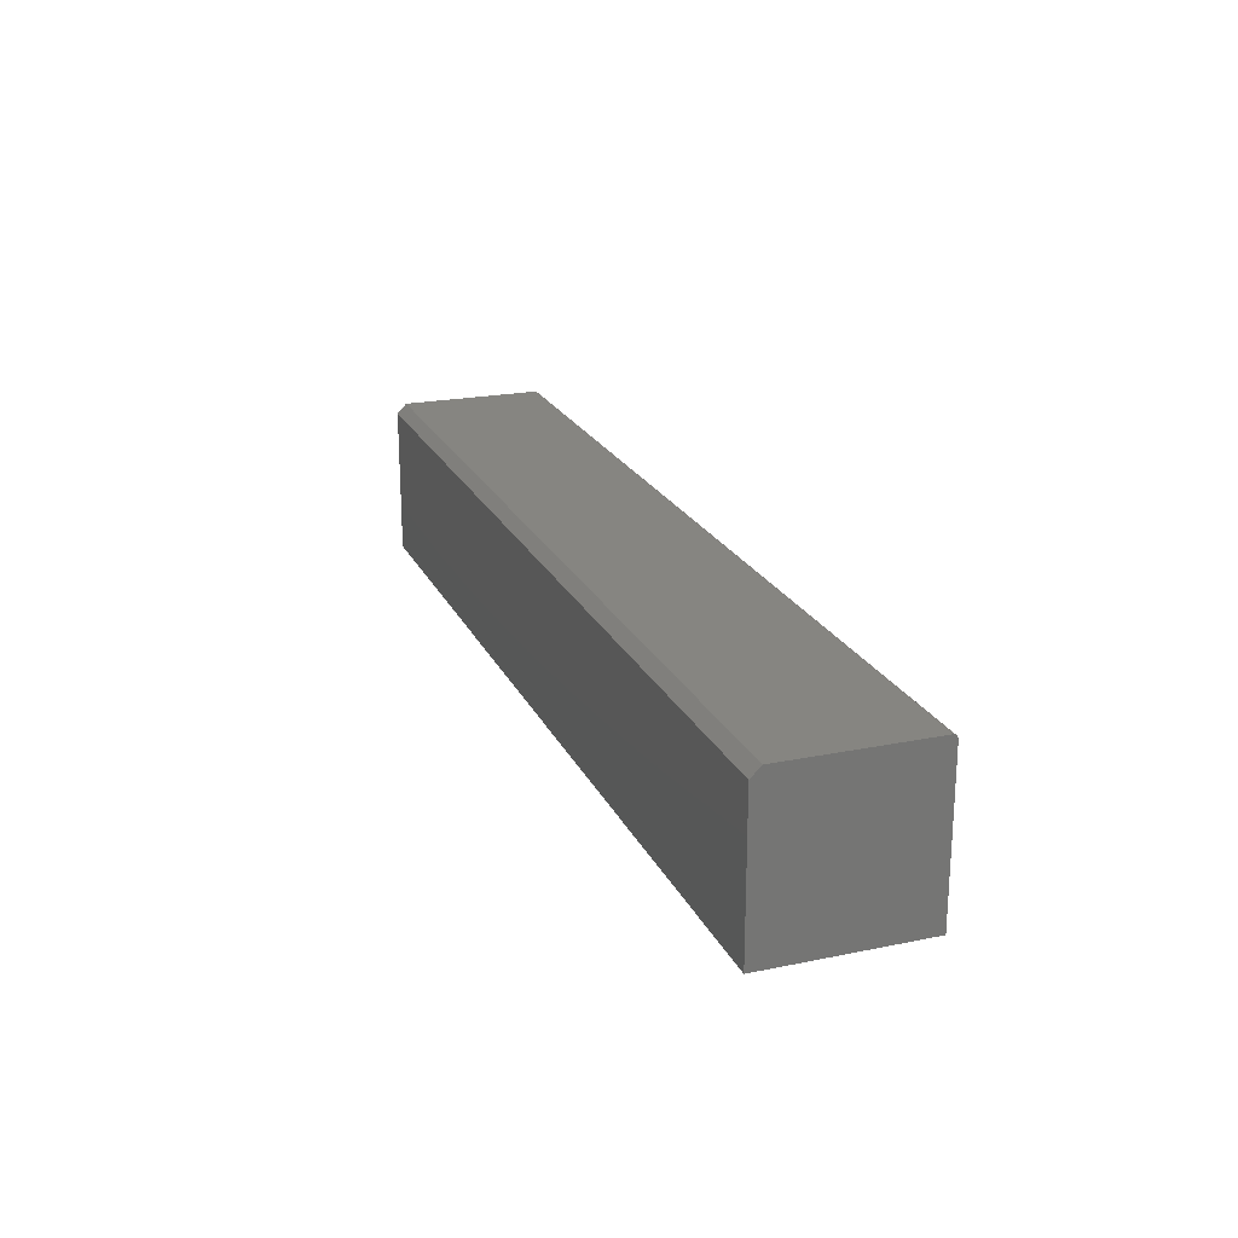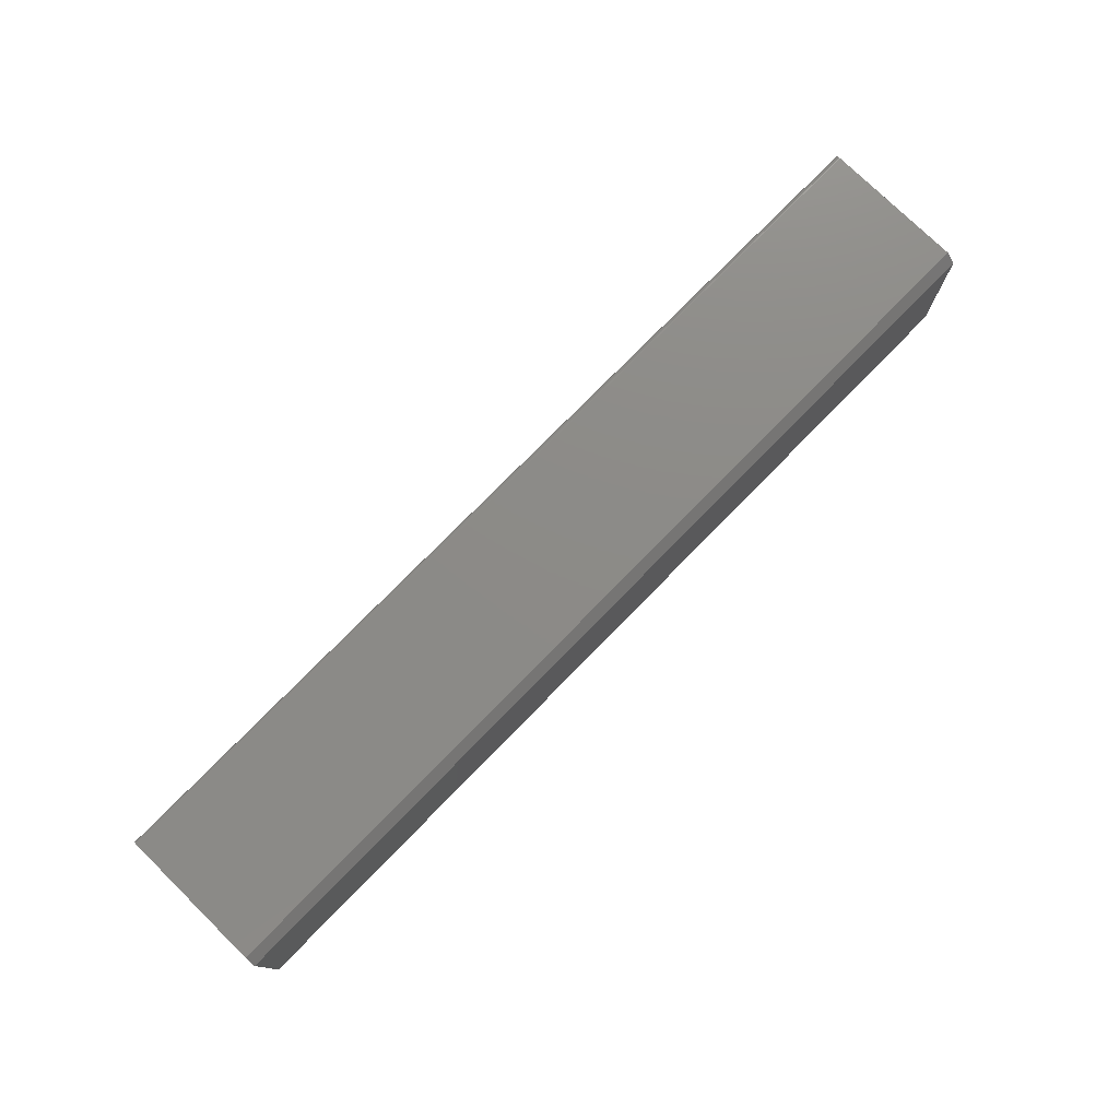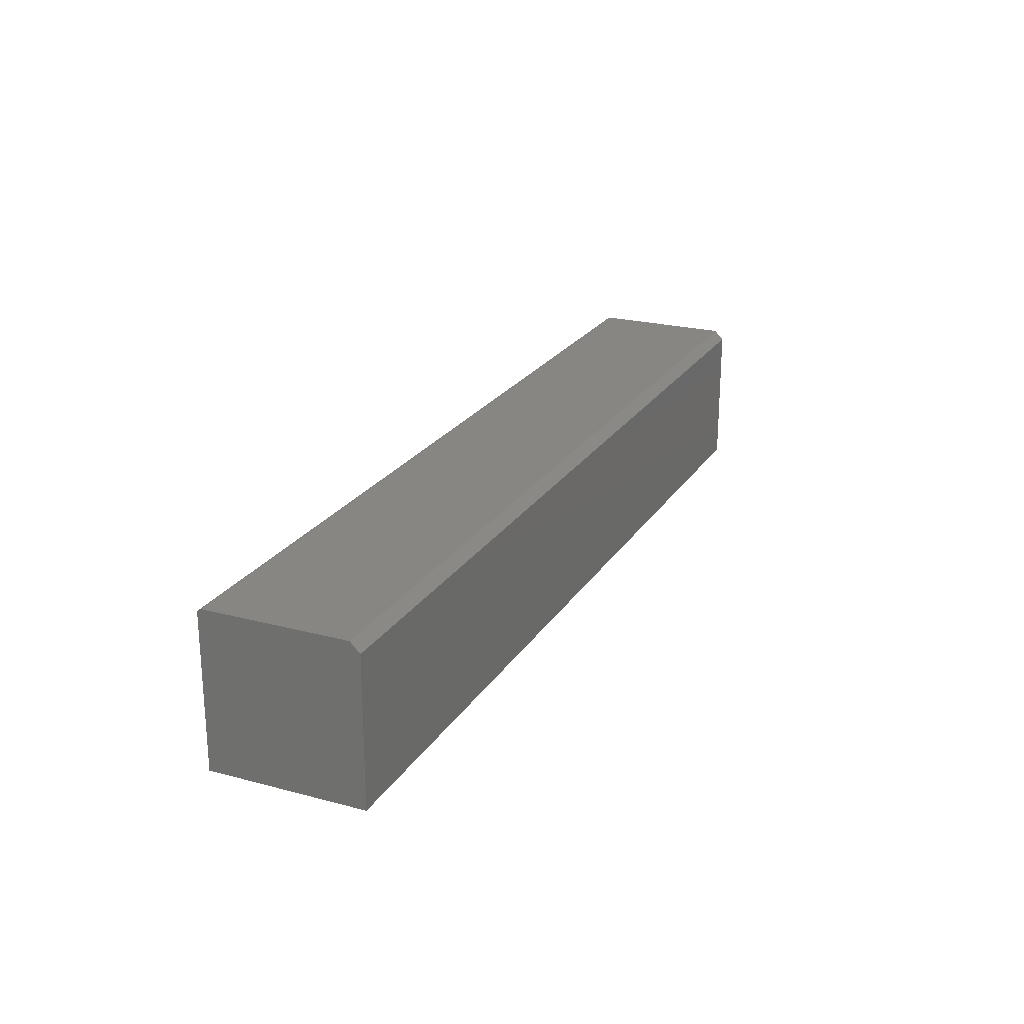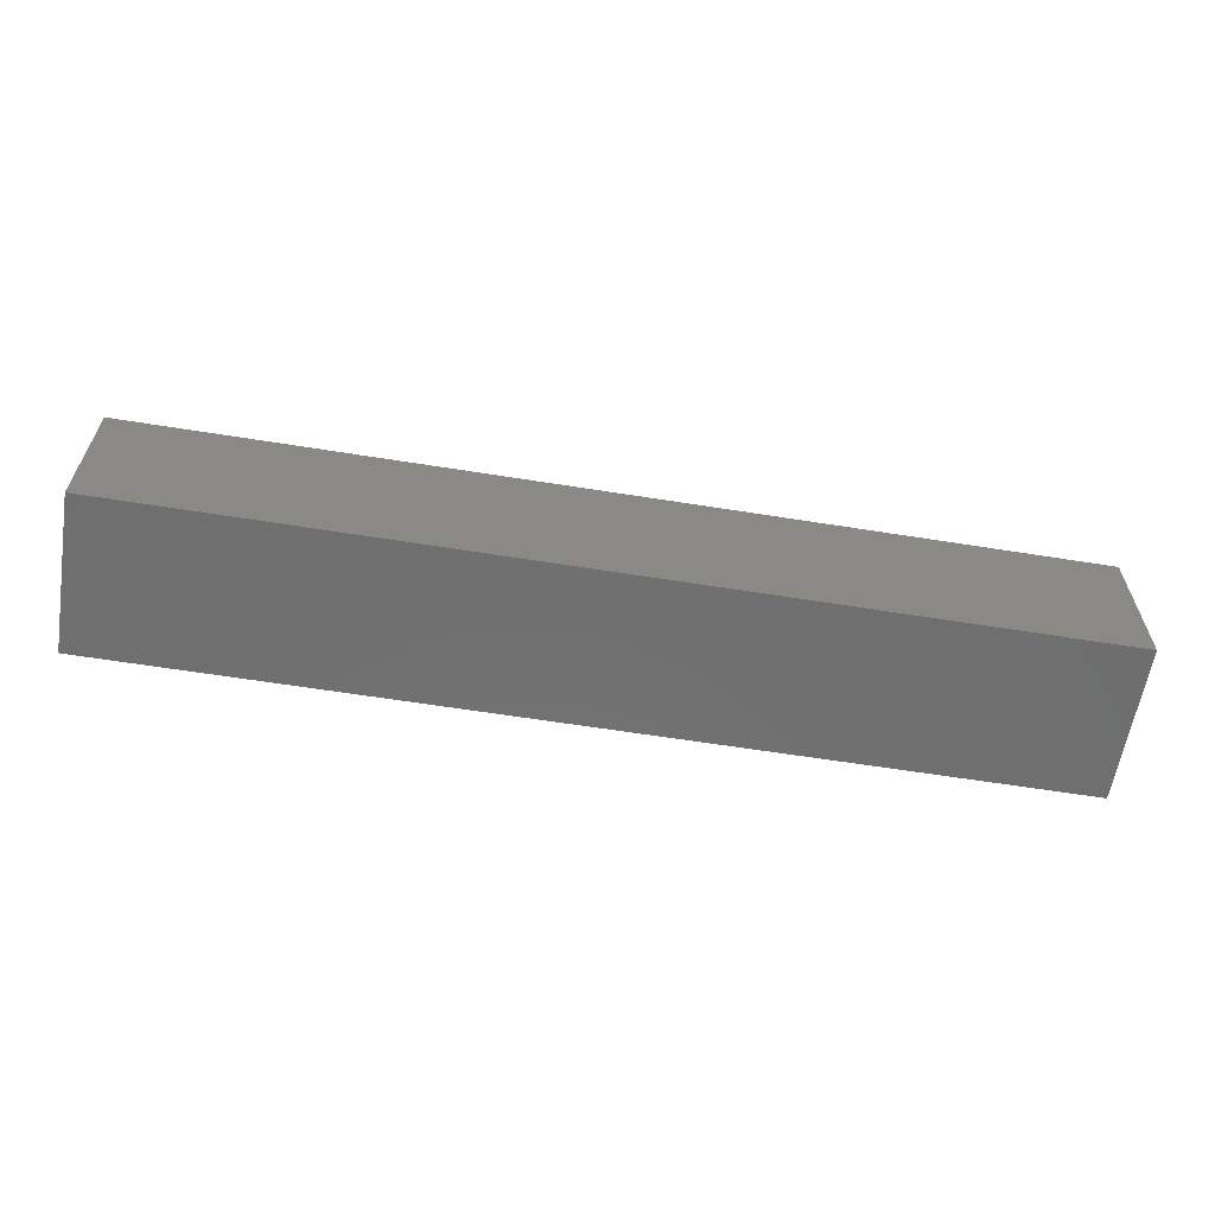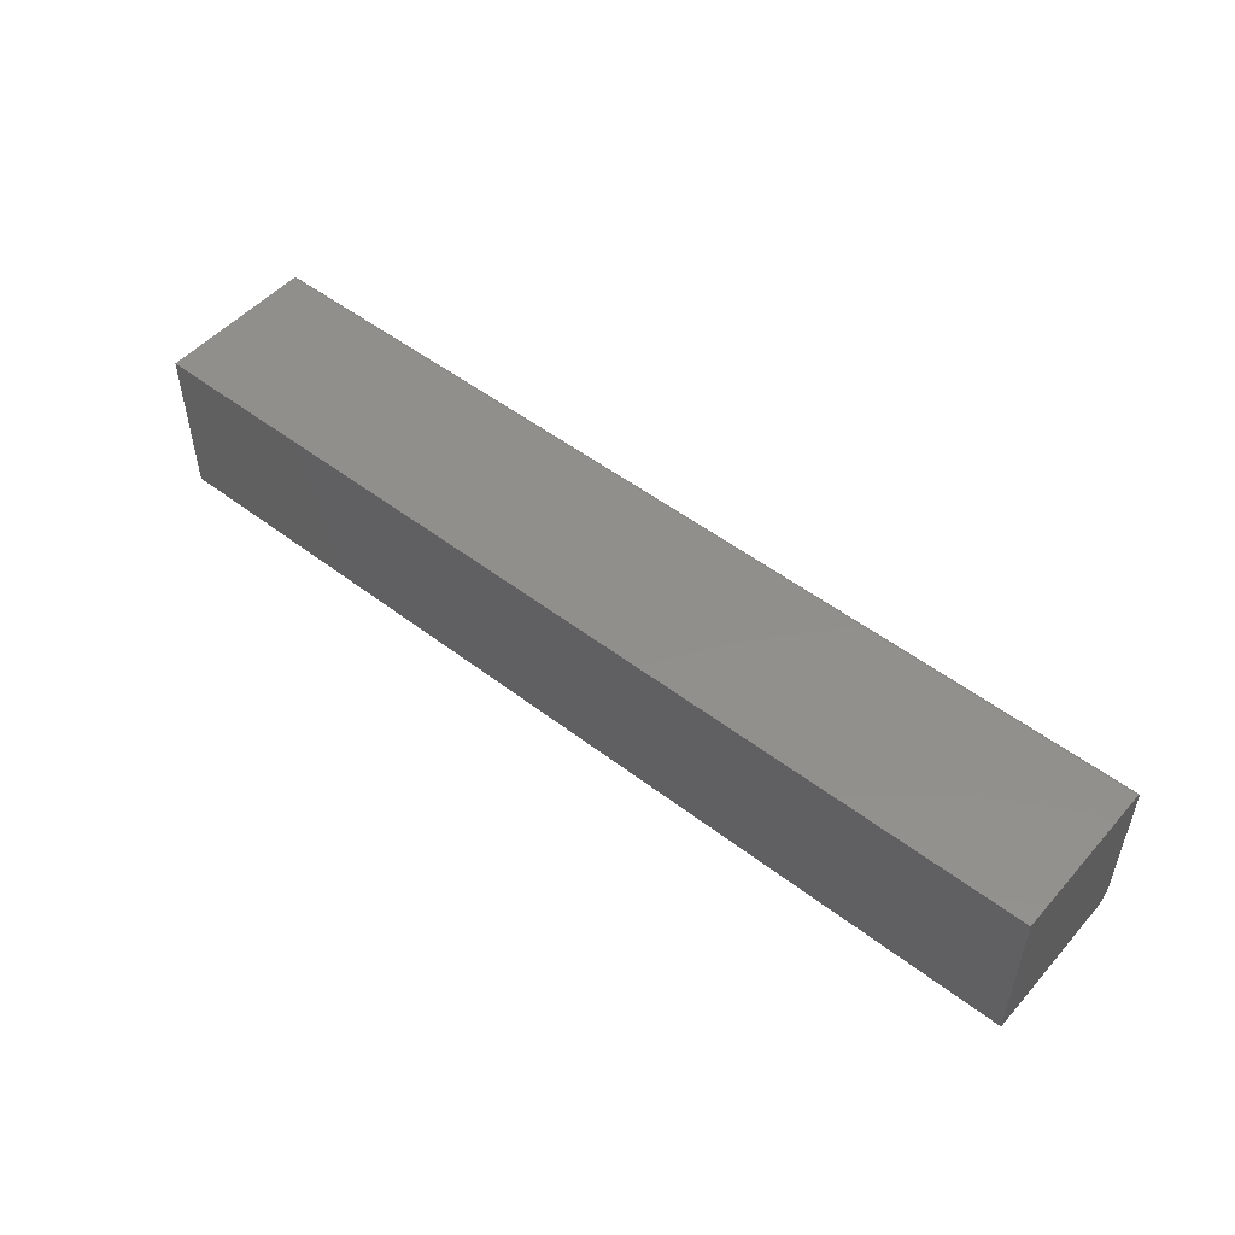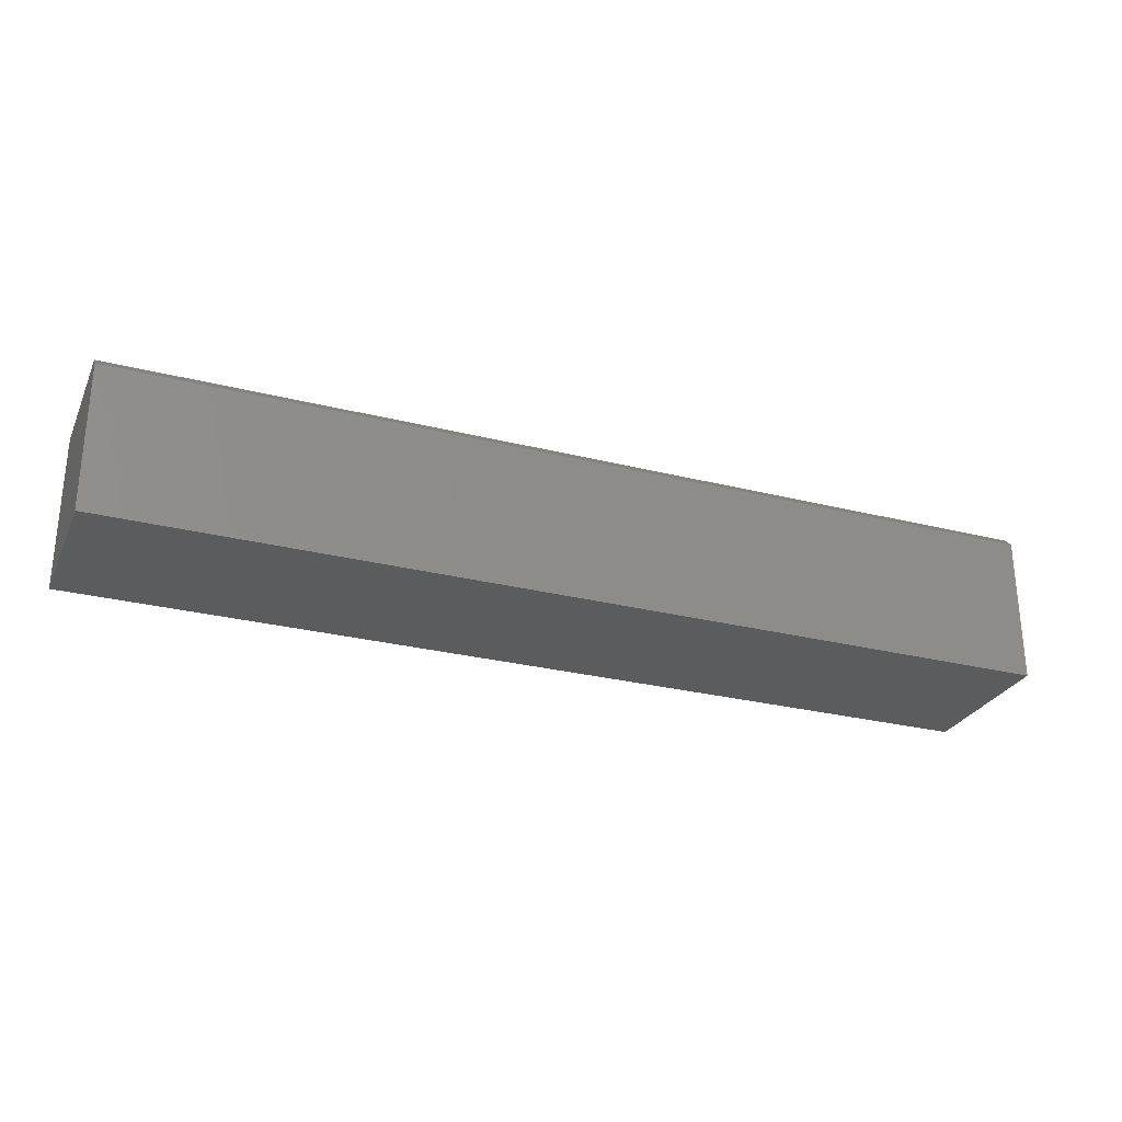
<metadata>
{"format":"stl","ext":"stl","renderer":"f3d","projection":"perspective","resolution":1024,"background":"white","views":[{"elev":21.5,"azim":70.1,"up":"+Z"},{"elev":76.6,"azim":-45.6,"up":"+Z"},{"elev":22.9,"azim":-65.6,"up":"+Z"},{"elev":-61.0,"azim":170.7,"up":"+Z"},{"elev":50.9,"azim":-140.1,"up":"+Y"},{"elev":-27.7,"azim":-21.1,"up":"+Z"}]}
</metadata>
<code>
# stl→obj: 26 verts, 48 faces
v -0.75 0.125 0.1198
v -0.75 0.1237 0.1242
v -0.75 0.1248 0.1213
v -0.75 0.1244 0.1228
v -0.75 0.1215 0.1263
v -0.75 -0.1094 0.1276
v -0.75 0.1172 0.1276
v -0.75 0.1187 0.1275
v -0.75 0.1202 0.127
v -0.75 -0.125 0.112
v -0.75 0.1227 0.1253
v -0.75 0.125 -0.125
v -0.75 -0.125 -0.125
v 0.75 -0.1094 0.1276
v 0.75 0.1172 0.1276
v 0.75 0.1248 0.1213
v 0.75 0.1244 0.1228
v 0.75 0.1237 0.1242
v 0.75 0.1227 0.1253
v 0.75 0.1215 0.1263
v 0.75 0.1202 0.127
v 0.75 0.1187 0.1275
v 0.75 -0.125 0.112
v 0.75 0.125 0.1198
v 0.75 -0.125 -0.125
v 0.75 0.125 -0.125
f 1 2 3
f 2 4 3
f 5 6 7
f 5 7 8
f 5 8 9
f 10 6 5
f 10 5 11
f 10 11 2
f 10 2 1
f 10 1 12
f 10 12 13
f 14 15 6
f 6 15 7
f 16 17 18
f 16 18 19
f 16 19 20
f 16 20 21
f 16 21 22
f 16 22 15
f 14 23 24
f 14 24 16
f 14 16 15
f 23 25 24
f 24 25 26
f 13 25 10
f 10 25 23
f 23 14 10
f 10 14 6
f 12 1 26
f 26 1 24
f 24 1 16
f 16 1 3
f 16 3 17
f 17 3 4
f 17 4 18
f 18 4 2
f 18 2 19
f 19 2 11
f 19 11 20
f 20 11 5
f 20 5 21
f 21 5 9
f 21 9 22
f 22 9 8
f 22 8 15
f 15 8 7
f 13 12 25
f 25 12 26

</code>
